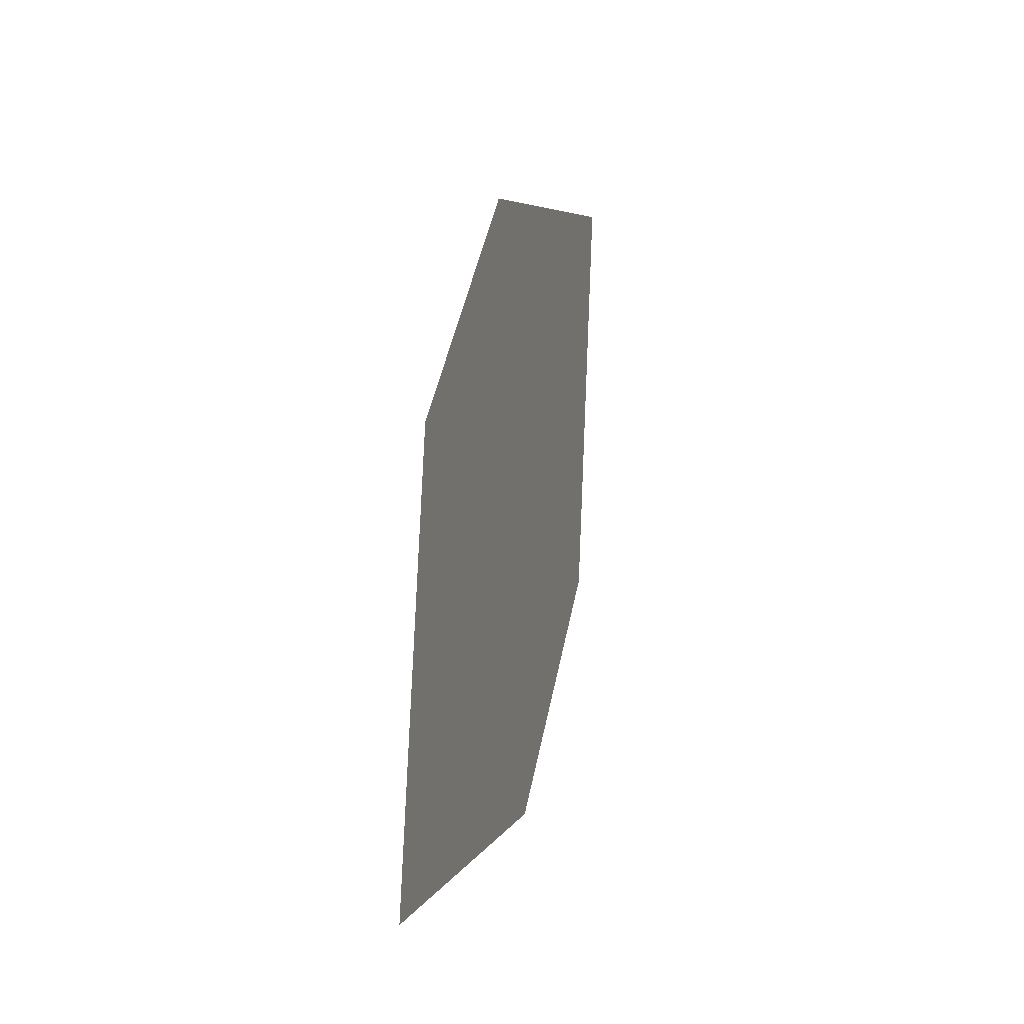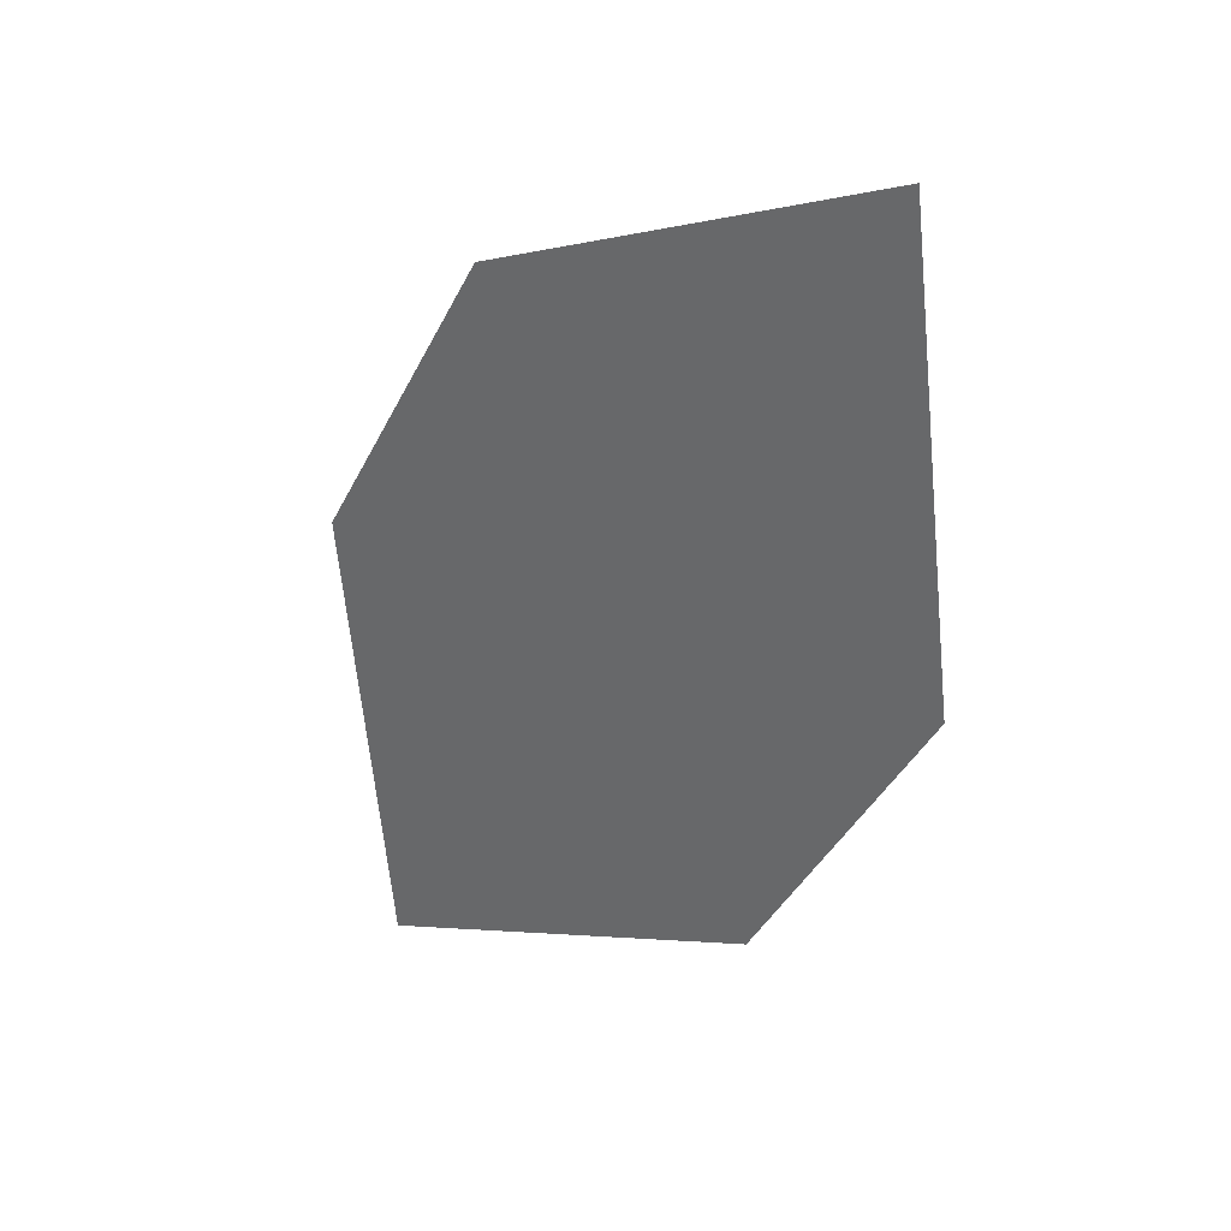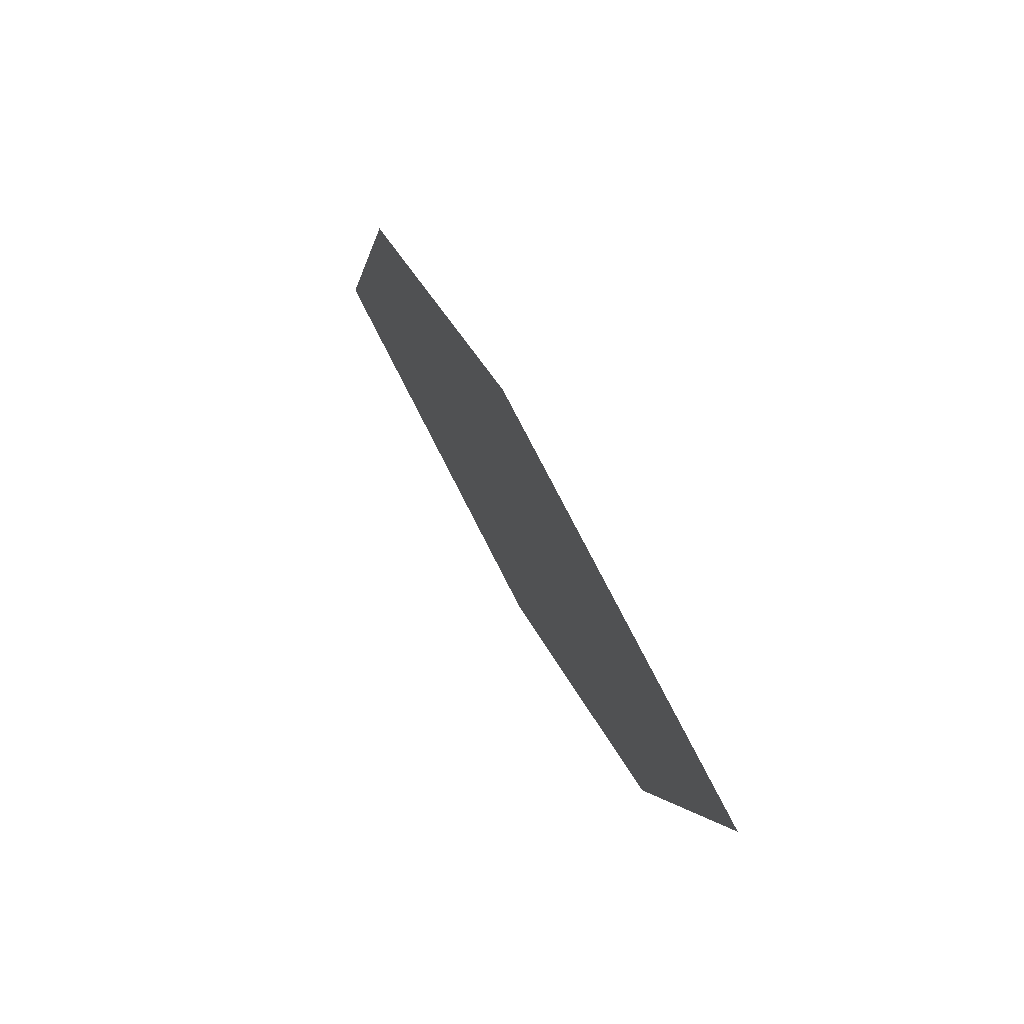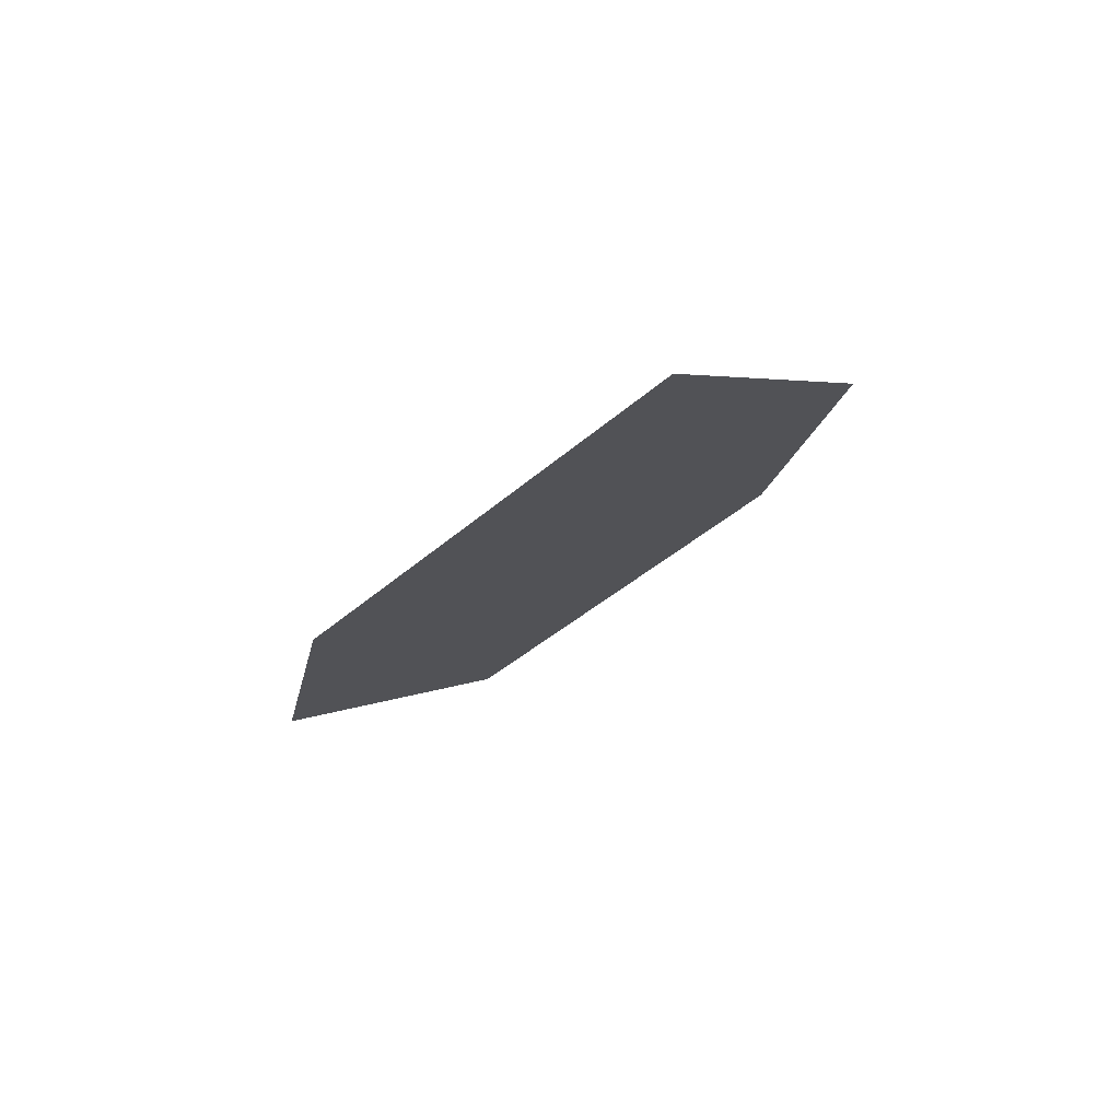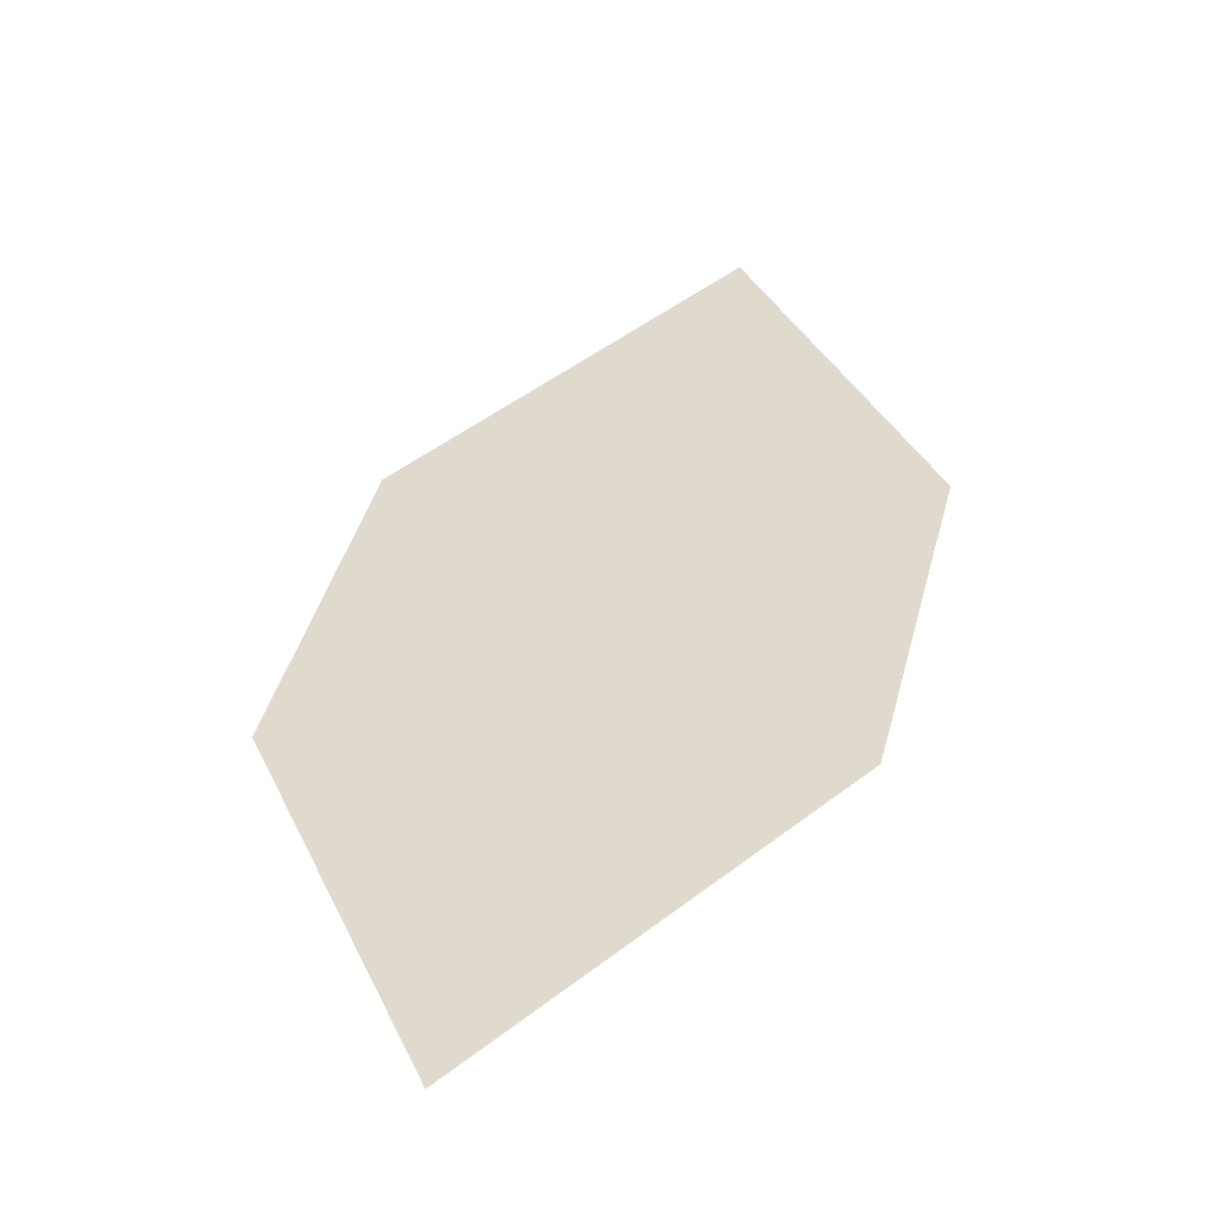
<metadata>
{"format":"obj","ext":"obj","renderer":"f3d","projection":"perspective","resolution":1024,"background":"white","views":[{"elev":54.5,"azim":138.6,"up":"+Z"},{"elev":-79.7,"azim":-134.9,"up":"+Y"},{"elev":45.4,"azim":106.5,"up":"+Z"},{"elev":22.7,"azim":64.2,"up":"+Y"},{"elev":79.6,"azim":93.1,"up":"+Y"}]}
</metadata>
<code>
o leaves.220
v -0.06785 -0.2168 1.751
v -0.08893 -0.2276 1.725
v -0.09004 -0.2397 1.765
v -0.1328 -0.2673 1.734
v -0.1106 -0.2444 1.719
v -0.1117 -0.2565 1.76
f 1 4 5 2
f 1 3 6 4

</code>
